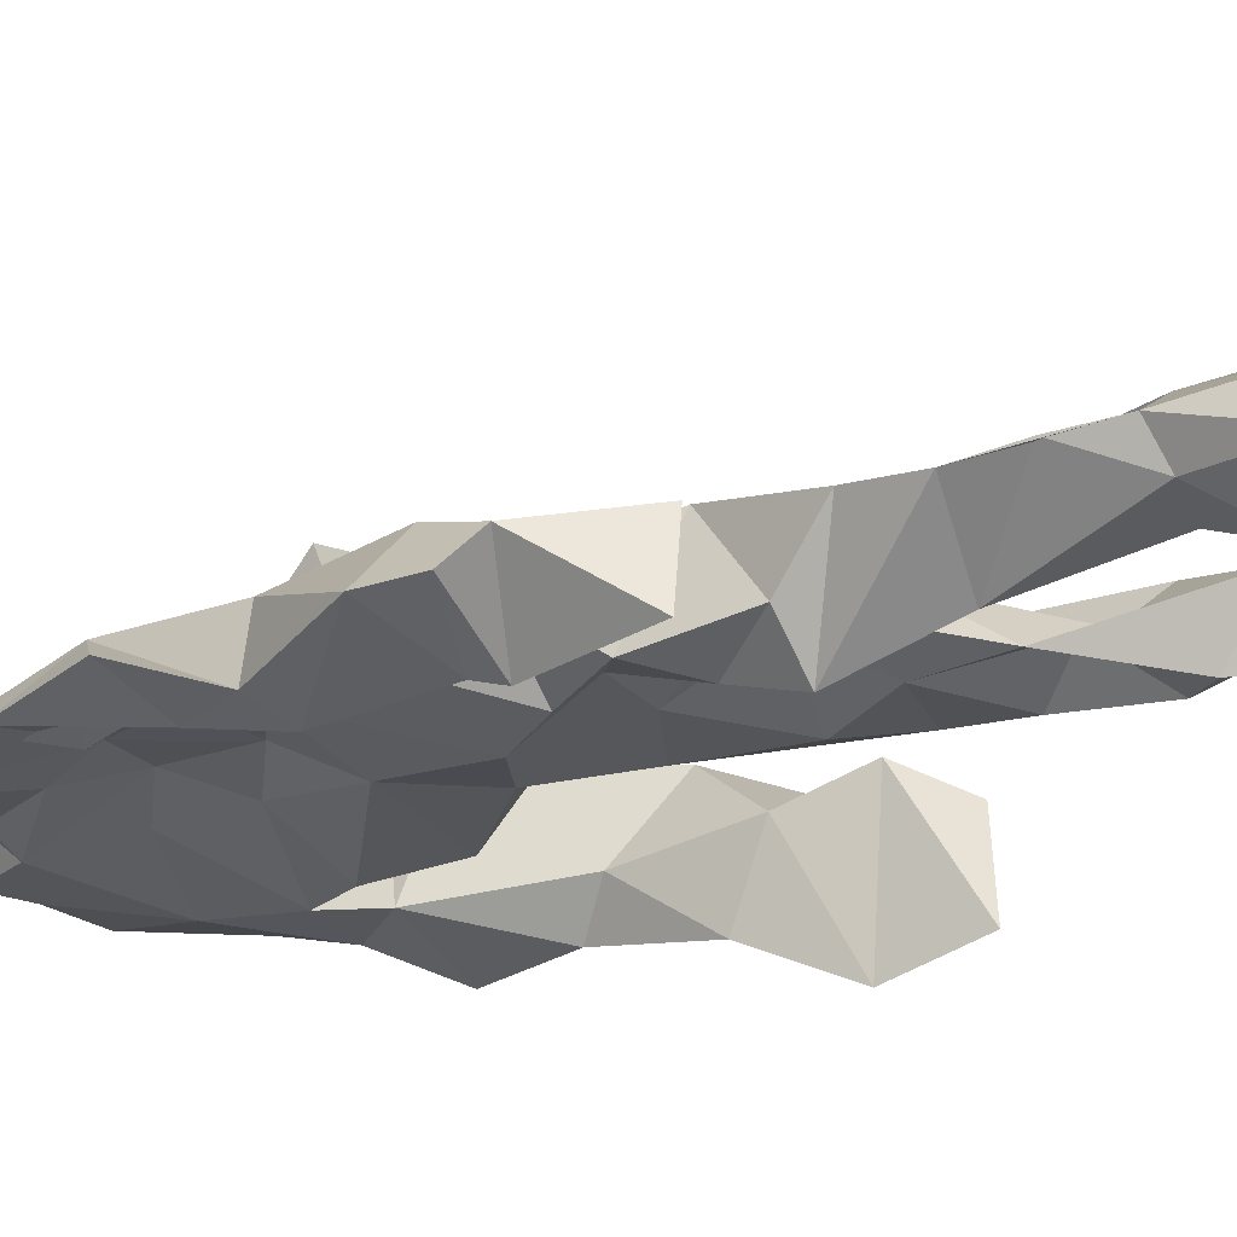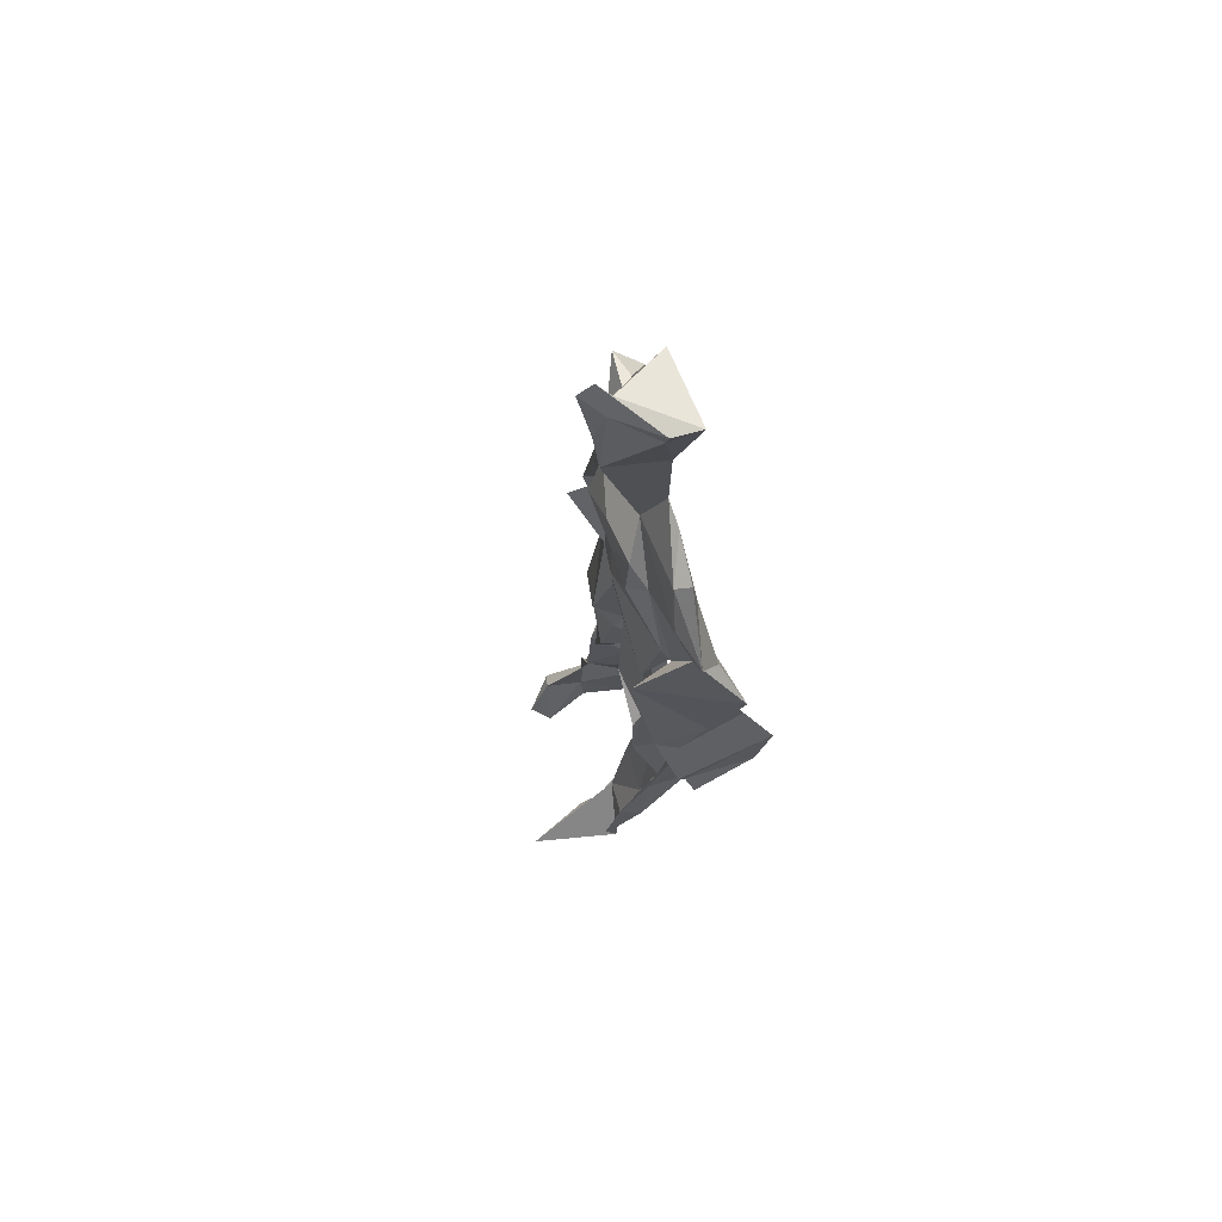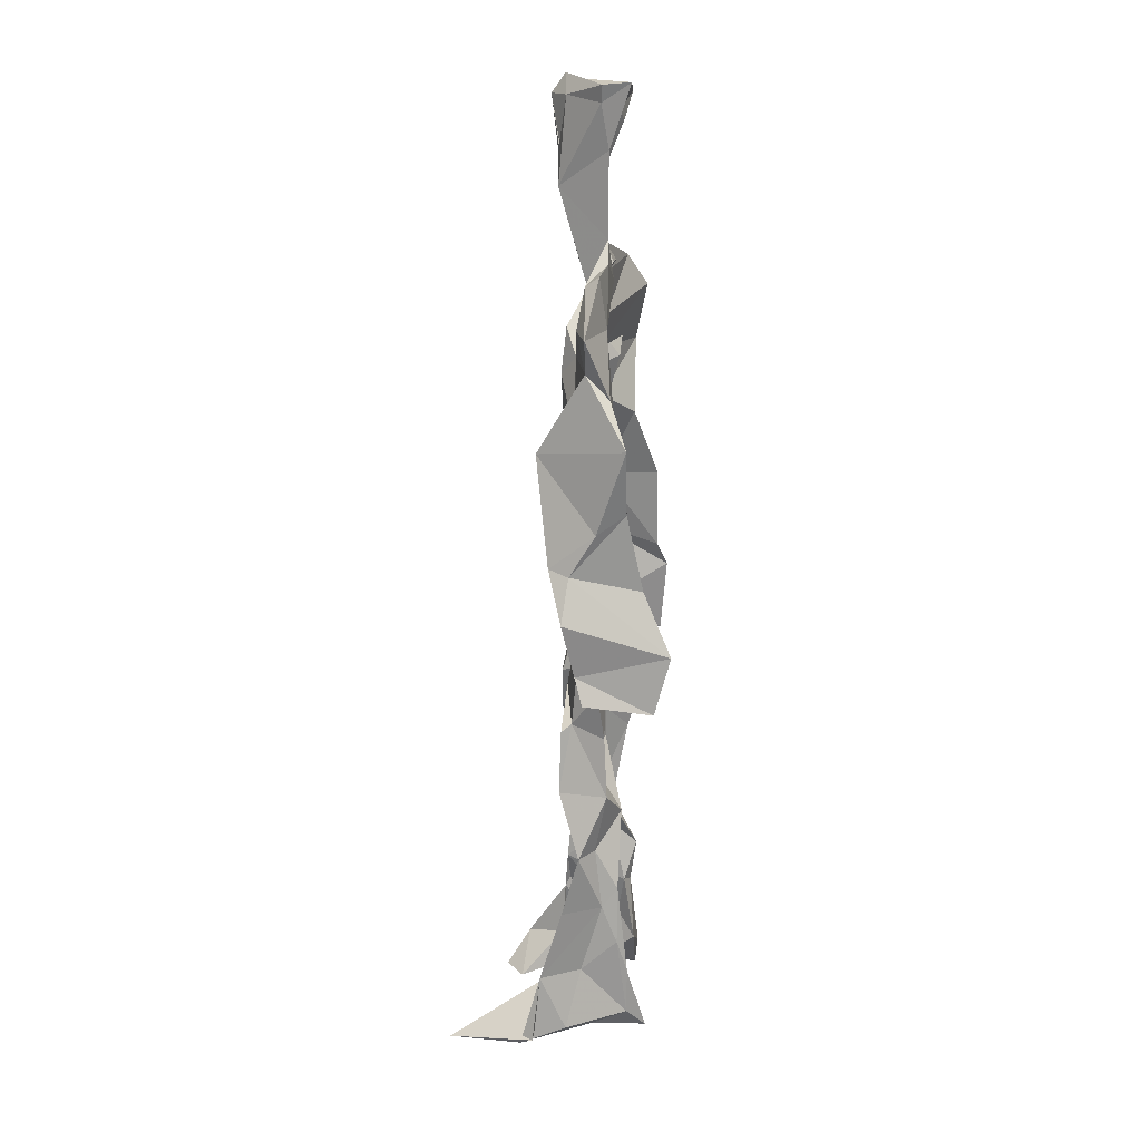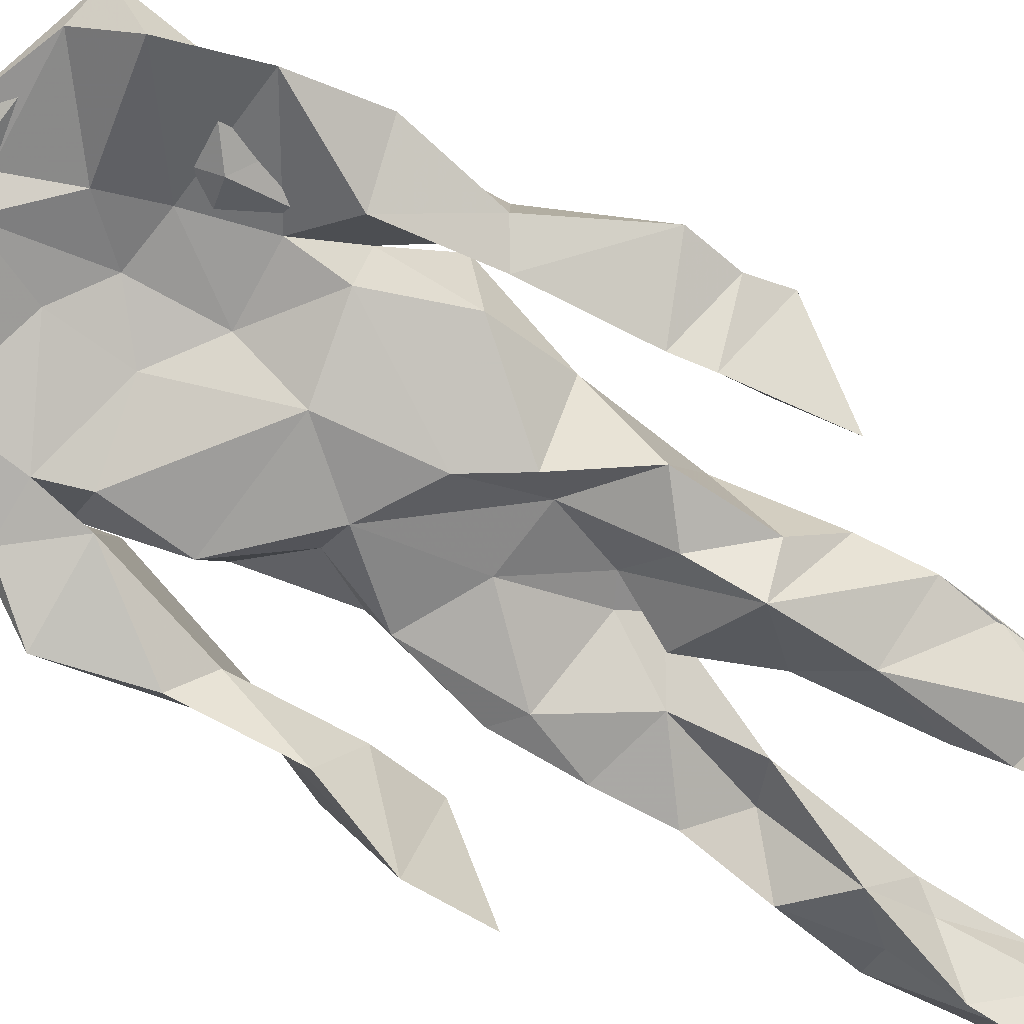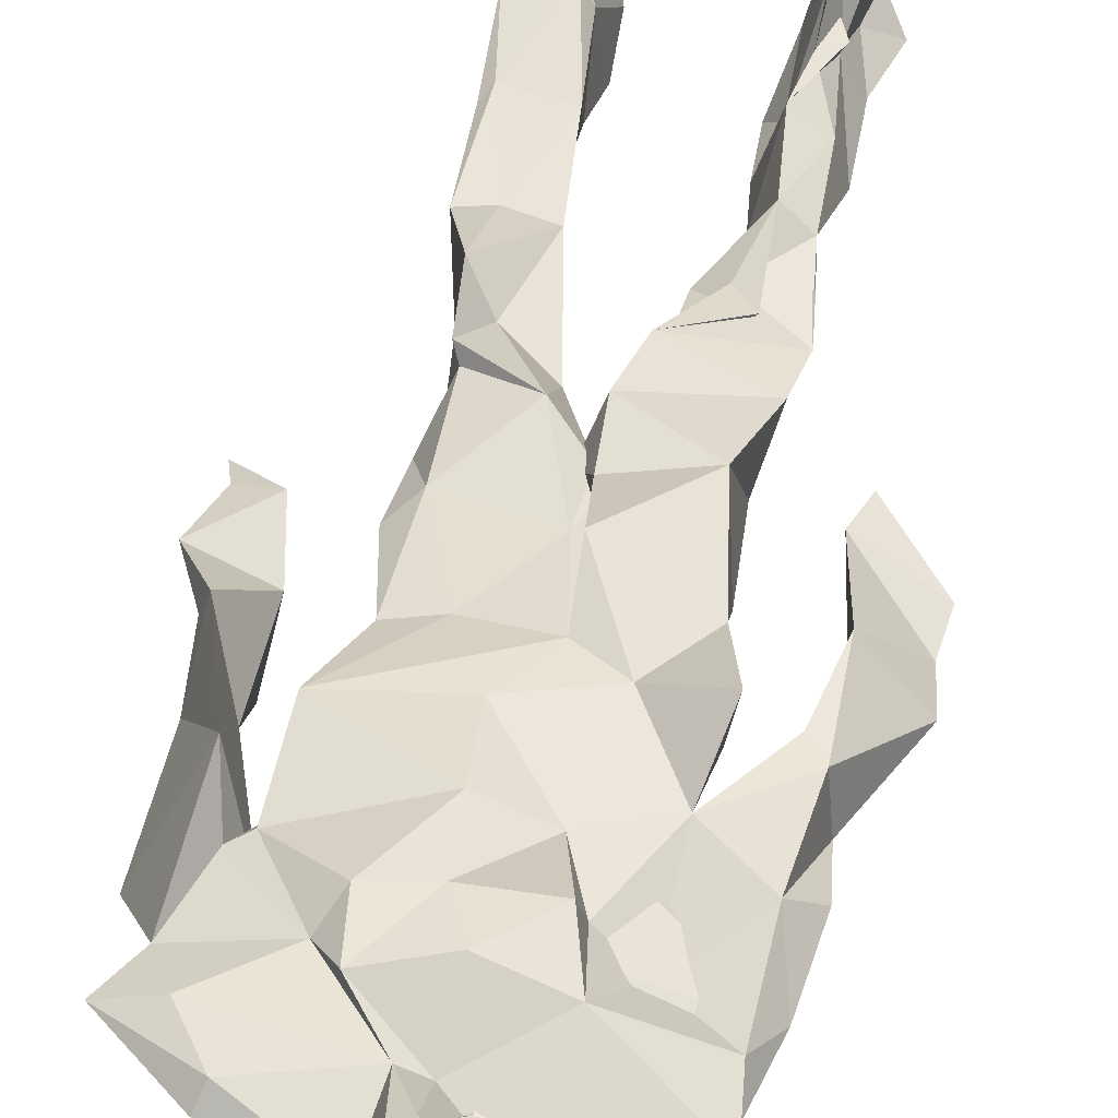
<metadata>
{"format":"obj","ext":"obj","renderer":"f3d","projection":"perspective","resolution":1024,"background":"white","views":[{"elev":-25.0,"azim":-60.0,"up":"+Z"},{"elev":72.0,"azim":73.8,"up":"+Y"},{"elev":17.6,"azim":97.6,"up":"+Y"},{"elev":-73.2,"azim":-122.9,"up":"+Z"},{"elev":41.8,"azim":-170.3,"up":"+Z"}]}
</metadata>
<code>
v 0.4582 0.2341 0.4672
v 0.5677 0.3635 0.4625
v 0.4747 0.4877 0.4705
v 0.5067 0.7805 0.4853
v 0.3789 0.6835 0.457
v 0.3817 0.4041 0.4767
v 0.5634 0.2184 0.4503
v 0.5736 0.3108 0.4593
v 0.5773 0.7624 0.4792
v 0.519 0.3957 0.5014
v 0.432 0.4594 0.4526
v 0.4231 0.3695 0.4913
v 0.4793 0.8452 0.4807
v 0.4937 0.7095 0.5044
v 0.4975 0.4657 0.491
v 0.588 0.06959 0.5358
v 0.6022 0.6275 0.5166
v 0.3873 0.7596 0.4692
v 0.4427 0.2554 0.5056
v 0.4608 0.4347 0.4487
v 0.5611 0.1353 0.4413
v 0.6168 0.5167 0.425
v 0.4248 0.2597 0.4916
v 0.4842 0.871 0.4844
v 0.5226 0.8657 0.4663
v 0.5368 0.08296 0.4753
v 0.5866 0.6437 0.4523
v 0.4183 0.1904 0.4654
v 0.5431 0.1266 0.504
v 0.4174 0.3294 0.4854
v 0.5764 0.6015 0.4612
v 0.5281 0.5553 0.4609
v 0.5595 0.373 0.4923
v 0.4139 0.5697 0.5148
v 0.4434 0.6079 0.4733
v 0.5131 0.7502 0.485
v 0.5673 0.2564 0.4702
v 0.4843 0.5332 0.4517
v 0.3959 0.561 0.4339
v 0.4305 0.1353 0.5007
v 0.4208 0.2946 0.4898
v 0.5205 0.3483 0.4665
v 0.4973 0.7835 0.4976
v 0.5859 0.2552 0.4828
v 0.4974 0.8441 0.4744
v 0.3943 0.7353 0.4454
v 0.428 0.5063 0.4893
v 0.5817 0.5843 0.5023
v 0.4259 0.144 0.5117
v 0.4609 0.9094 0.4532
v 0.578 0.7277 0.4607
v 0.5485 0.07094 0.5291
v 0.5727 0.6522 0.4578
v 0.5349 0.5205 0.4902
v 0.5383 0.1931 0.4979
v 0.4191 0.06669 0.492
v 0.5678 0.2009 0.4638
v 0.4474 0.1928 0.5108
v 0.4256 0.1 0.4897
v 0.3879 0.6463 0.4849
v 0.4119 0.06696 0.5459
v 0.4905 0.4454 0.4869
v 0.4355 0.2529 0.4706
v 0.4923 0.4378 0.4977
v 0.4427 0.6424 0.4805
v 0.4339 0.4002 0.4604
v 0.581 0.08398 0.495
v 0.4557 0.6713 0.4861
v 0.485 0.362 0.4727
v 0.4778 0.9082 0.5204
v 0.5067 0.4363 0.4894
v 0.4811 0.3593 0.5112
v 0.4543 0.1407 0.4614
v 0.614 0.6978 0.4743
v 0.577 0.4563 0.4746
v 0.4491 0.7183 0.4943
v 0.4559 0.3954 0.4348
v 0.38 0.5708 0.4805
v 0.3436 0.4538 0.4652
v 0.5928 0.07558 0.5241
v 0.5987 0.7296 0.4836
v 0.4255 0.07291 0.4474
v 0.3827 0.4691 0.4252
v 0.5535 0.6996 0.4894
v 0.5848 0.1348 0.5179
v 0.5349 0.2602 0.4827
v 0.4869 0.5333 0.497
v 0.4578 0.553 0.4959
v 0.4545 0.2143 0.4443
v 0.4254 0.1949 0.496
v 0.471 0.631 0.4902
v 0.5293 0.9211 0.4473
v 0.4828 0.7587 0.4726
v 0.3767 0.5736 0.4449
v 0.5813 0.6783 0.4563
v 0.5065 0.4099 0.4735
v 0.5122 0.5729 0.4994
v 0.3923 0.7081 0.4657
v 0.4436 0.07141 0.5707
v 0.4897 0.8618 0.5129
v 0.4874 0.4895 0.5149
v 0.3708 0.6321 0.469
v 0.5426 0.2861 0.4494
v 0.4896 0.6385 0.4834
v 0.4333 0.1036 0.5502
v 0.4329 0.1009 0.4439
v 0.5244 0.6633 0.4773
v 0.4761 0.7672 0.4672
v 0.5279 0.9189 0.4715
v 0.5245 0.9042 0.4729
v 0.4644 0.5022 0.4547
v 0.4589 0.6822 0.5086
v 0.6419 0.6412 0.4374
v 0.5445 0.07261 0.4261
v 0.4222 0.5564 0.4703
v 0.5468 0.5582 0.4738
v 0.5454 0.3377 0.4791
v 0.5585 0.07798 0.4735
v 0.5658 0.1661 0.4504
v 0.5019 0.756 0.4638
v 0.3911 0.5574 0.4851
v 0.6158 0.6771 0.4536
v 0.4504 0.1746 0.4502
v 0.4673 0.2586 0.4671
v 0.4844 0.8865 0.4582
v 0.5018 0.8337 0.5114
v 0.4596 0.3357 0.4529
v 0.5401 0.7752 0.464
v 0.4385 0.4327 0.5065
v 0.5514 0.07125 0.5482
v 0.4951 0.4181 0.4865
v 0.4944 0.8966 0.4601
v 0.5637 0.3665 0.5013
v 0.5374 0.7218 0.4996
v 0.6316 0.7281 0.4728
v 0.4758 0.2856 0.4756
v 0.5841 0.1994 0.4982
v 0.585 0.6464 0.4879
v 0.6293 0.464 0.4
v 0.3437 0.5099 0.4532
v 0.5216 0.7111 0.4752
v 0.6338 0.5319 0.4851
v 0.5266 0.3972 0.4664
v 0.5585 0.0924 0.442
v 0.6502 0.495 0.4894
v 0.4663 0.12 0.445
v 0.44 0.1568 0.514
v 0.5512 0.1178 0.5168
v 0.6469 0.4242 0.4722
v 0.575 0.06382 0.6034
v 0.4566 0.06592 0.5545
v 0.6271 0.5365 0.5031
v 0.6264 0.5847 0.4383
v 0.6404 0.4473 0.4793
v 0.4743 0.7844 0.4748
v 0.4951 0.5964 0.46
v 0.3789 0.5048 0.4924
v 0.4938 0.6906 0.4858
v 0.4268 0.6084 0.4849
v 0.4978 0.9085 0.5051
v 0.3479 0.4785 0.4554
v 0.4639 0.1788 0.4547
v 0.4174 0.1345 0.475
v 0.5967 0.6525 0.4835
v 0.4564 0.2978 0.4913
v 0.3742 0.4033 0.4314
v 0.4672 0.7206 0.4735
v 0.453 0.08808 0.4791
v 0.4421 0.3175 0.4922
v 0.5181 0.4903 0.4736
v 0.4128 0.7644 0.4615
v 0.5648 0.2516 0.4839
v 0.5685 0.311 0.5025
v 0.5402 0.1761 0.4758
v 0.5014 0.8375 0.5064
v 0.5087 0.6298 0.5056
v 0.5732 0.4065 0.4683
v 0.5687 0.138 0.4826
v 0.5641 0.5257 0.4871
v 0.3905 0.4342 0.4805
v 0.6082 0.4951 0.4684
v 0.6316 0.4135 0.4137
v 0.3887 0.4901 0.4345
v 0.4437 0.0786 0.5154
v 0.5573 0.09692 0.5369
v 0.5826 0.7713 0.4667
v 0.5519 0.3283 0.4814
v 0.6158 0.4514 0.4837
v 0.5389 0.1105 0.4511
v 0.4314 0.6769 0.466
v 0.5793 0.18 0.4971
v 0.6339 0.5684 0.4628
v 0.5603 0.4428 0.4859
v 0.611 0.5667 0.4603
v 0.5635 0.5125 0.4737
v 0.44 0.1078 0.517
v 0.4901 0.9211 0.4983
v 0.5415 0.6821 0.5037
v 0.4924 0.3986 0.5097
v 0.4869 0.9109 0.5005
v 0.5597 0.4448 0.4679
v 0.4054 0.08094 0.4708
v 0.4803 0.9253 0.5079
v 0.4106 0.621 0.4544
v 0.5069 0.677 0.5042
v 0.5444 0.2456 0.474
v 0.5213 0.7926 0.4668
v 0.4568 0.6873 0.4818
v 0.498 0.7483 0.4765
v 0.564 0.0844 0.5248
v 0.5925 0.0776 0.5277
v 0.579 0.07035 0.5621
v 0.6203 0.4818 0.4167
v 0.6101 0.5195 0.4566
v 0.6011 0.5497 0.4272
v 0.5451 0.07508 0.5362
v 0.5501 0.06962 0.5638
v 0.5604 0.08706 0.5179
v 0.5716 0.064 0.5733
v 0.5703 0.07079 0.5744
v 0.5489 0.08016 0.5404
v 0.6122 0.4887 0.4555
v 0.6078 0.4694 0.4723
v 0.6319 0.5108 0.4868
v 0.6152 0.5327 0.4675
v 0.6187 0.56 0.4651
v 0.6358 0.5605 0.4864
v 0.6235 0.5193 0.4826
v 0.5504 0.07285 0.5654
v 0.5426 0.09991 0.5292
v 0.5628 0.06864 0.5541
v 0.6172 0.5475 0.4721
v 0.6094 0.5925 0.4722
f 23 165 30
f 135 74 122
f 174 29 55
f 6 166 180
f 97 87 48
f 108 43 155
f 32 116 195
f 151 61 184
f 128 51 120
f 27 95 122
f 119 144 21
f 133 187 173
f 49 196 73
f 156 53 31
f 101 88 47
f 48 176 97
f 31 48 116
f 112 205 14
f 1 19 58
f 97 91 88
f 153 22 194
f 59 61 40
f 64 129 199
f 69 169 136
f 128 120 207
f 17 194 152
f 17 113 74
f 190 159 68
f 90 23 28
f 180 166 83
f 81 84 74
f 80 148 150
f 179 75 195
f 160 109 203
f 11 129 47
f 127 136 124
f 107 95 53
f 99 151 105
f 191 172 55
f 25 207 45
f 149 182 154
f 35 115 159
f 94 78 60
f 118 52 26
f 68 159 91
f 22 142 139
f 14 205 134
f 38 32 3
f 53 156 107
f 100 160 70
f 208 46 167
f 201 170 195
f 110 126 25
f 173 8 33
f 39 121 183
f 85 67 178
f 39 183 140
f 3 170 62
f 39 204 121
f 131 10 15
f 117 8 103
f 142 22 153
f 181 188 145
f 169 165 19
f 140 161 157
f 155 13 45
f 99 105 61
f 195 116 179
f 57 178 119
f 177 193 33
f 83 79 161
f 160 203 70
f 97 88 87
f 118 67 16
f 171 93 167
f 12 77 30
f 178 67 144
f 62 71 131
f 62 20 3
f 166 79 83
f 208 104 65
f 39 94 204
f 207 120 4
f 21 7 119
f 171 46 18
f 47 88 34
f 94 140 78
f 44 57 37
f 147 90 40
f 121 159 78
f 93 4 120
f 134 84 36
f 43 175 13
f 119 7 57
f 11 66 129
f 55 29 148
f 189 21 114
f 12 30 72
f 125 50 132
f 20 66 11
f 54 48 87
f 89 124 1
f 155 45 4
f 195 75 201
f 109 92 197
f 137 85 57
f 105 151 196
f 120 158 167
f 155 43 13
f 44 8 173
f 145 152 181
f 205 176 198
f 26 114 118
f 154 182 139
f 66 77 12
f 187 10 42
f 203 197 70
f 26 185 29
f 96 69 77
f 186 128 9
f 70 200 24
f 1 124 136
f 175 100 70
f 152 192 17
f 80 16 85
f 200 50 24
f 56 184 61
f 161 79 180
f 89 1 162
f 37 57 7
f 81 135 9
f 131 42 10
f 47 129 101
f 80 85 148
f 46 5 98
f 49 73 58
f 8 37 103
f 46 98 18
f 201 177 143
f 202 59 163
f 163 59 40
f 69 96 72
f 78 140 157
f 17 74 164
f 162 146 123
f 185 150 148
f 181 152 194
f 197 200 70
f 169 72 165
f 158 107 104
f 111 3 11
f 187 42 86
f 68 76 190
f 53 164 31
f 69 136 127
f 152 145 142
f 23 63 28
f 163 40 28
f 29 174 189
f 116 32 31
f 190 98 60
f 98 76 18
f 24 125 13
f 25 92 110
f 58 162 1
f 49 58 147
f 66 20 77
f 197 203 109
f 166 6 79
f 142 145 139
f 43 36 126
f 132 50 92
f 74 113 122
f 204 65 159
f 83 183 157
f 175 43 126
f 4 45 207
f 65 204 5
f 141 158 120
f 10 187 133
f 159 88 91
f 174 21 189
f 108 18 76
f 209 76 14
f 94 102 204
f 106 82 202
f 193 10 33
f 105 147 40
f 194 22 181
f 200 197 50
f 3 32 170
f 196 147 105
f 62 15 87
f 147 58 90
f 83 157 180
f 68 91 112
f 160 100 126
f 180 79 6
f 89 162 123
f 137 57 44
f 101 62 87
f 75 179 193
f 155 93 171
f 36 84 81
f 134 209 14
f 199 12 72
f 41 63 23
f 109 160 110
f 82 146 168
f 192 142 153
f 114 144 118
f 46 171 167
f 16 150 52
f 61 151 99
f 38 111 115
f 135 81 74
f 121 204 159
f 73 146 162
f 55 172 86
f 136 169 19
f 73 162 58
f 45 132 25
f 164 27 17
f 112 91 205
f 35 104 156
f 77 62 96
f 170 32 195
f 176 205 91
f 201 71 170
f 117 2 8
f 51 128 186
f 13 175 24
f 16 67 85
f 143 131 71
f 28 40 90
f 29 189 26
f 32 38 156
f 59 56 61
f 138 31 164
f 159 190 60
f 133 173 33
f 167 158 208
f 186 9 135
f 62 101 64
f 152 142 192
f 164 74 84
f 103 86 42
f 121 78 157
f 132 92 25
f 23 30 41
f 13 125 45
f 4 93 155
f 188 181 139
f 169 69 72
f 202 163 106
f 62 170 71
f 89 28 63
f 202 56 59
f 107 141 95
f 189 114 26
f 137 44 191
f 7 21 174
f 46 208 5
f 104 107 156
f 139 182 188
f 64 101 129
f 207 36 9
f 154 145 188
f 43 209 36
f 146 82 106
f 157 183 121
f 123 28 89
f 172 44 173
f 151 184 196
f 63 124 89
f 24 175 70
f 106 163 123
f 54 193 179
f 122 113 27
f 165 72 30
f 138 176 48
f 168 146 73
f 95 51 122
f 35 159 65
f 138 84 198
f 136 19 1
f 84 138 164
f 64 96 62
f 22 139 181
f 172 173 86
f 77 69 127
f 35 156 38
f 55 148 191
f 177 75 193
f 15 10 193
f 65 104 35
f 185 26 52
f 106 123 146
f 93 120 167
f 12 199 129
f 165 23 19
f 88 101 87
f 190 76 98
f 209 108 76
f 117 42 143
f 102 94 60
f 183 161 140
f 48 54 179
f 207 9 128
f 154 139 145
f 90 58 19
f 171 18 155
f 31 138 48
f 105 40 61
f 133 33 10
f 209 134 36
f 164 95 27
f 30 77 127
f 179 116 48
f 193 54 15
f 29 185 148
f 68 112 76
f 100 175 126
f 115 111 47
f 149 154 188
f 47 111 11
f 197 92 50
f 9 36 81
f 192 113 17
f 184 56 168
f 37 8 44
f 156 31 32
f 16 52 118
f 130 52 150
f 201 75 177
f 97 176 91
f 3 111 38
f 120 51 141
f 55 206 174
f 17 27 194
f 2 33 8
f 108 155 18
f 83 161 183
f 143 71 201
f 39 140 94
f 53 95 164
f 30 127 41
f 172 191 44
f 66 12 129
f 168 73 196
f 37 7 103
f 207 25 126
f 113 153 27
f 177 33 2
f 62 131 15
f 174 206 7
f 113 192 153
f 95 141 51
f 122 51 135
f 143 177 2
f 20 62 77
f 20 11 3
f 34 88 159
f 117 103 42
f 34 159 115
f 28 123 163
f 206 86 103
f 102 5 204
f 60 78 159
f 207 126 36
f 206 103 7
f 150 185 130
f 15 54 87
f 148 85 191
f 173 187 86
f 52 130 185
f 119 178 144
f 49 147 196
f 178 57 85
f 144 114 21
f 158 141 107
f 124 63 127
f 196 184 168
f 35 38 115
f 202 82 56
f 2 117 143
f 138 198 176
f 110 160 126
f 132 45 125
f 209 43 108
f 131 143 42
f 208 158 104
f 188 182 149
f 80 150 16
f 186 135 51
f 199 96 64
f 5 60 98
f 41 127 63
f 72 96 199
f 125 24 50
f 90 19 23
f 67 118 144
f 112 14 76
f 109 110 92
f 168 56 82
f 84 134 198
f 206 55 86
f 205 198 134
f 102 60 5
f 137 191 85
f 194 27 153
f 161 180 157
f 47 34 115
f 65 5 208

</code>
